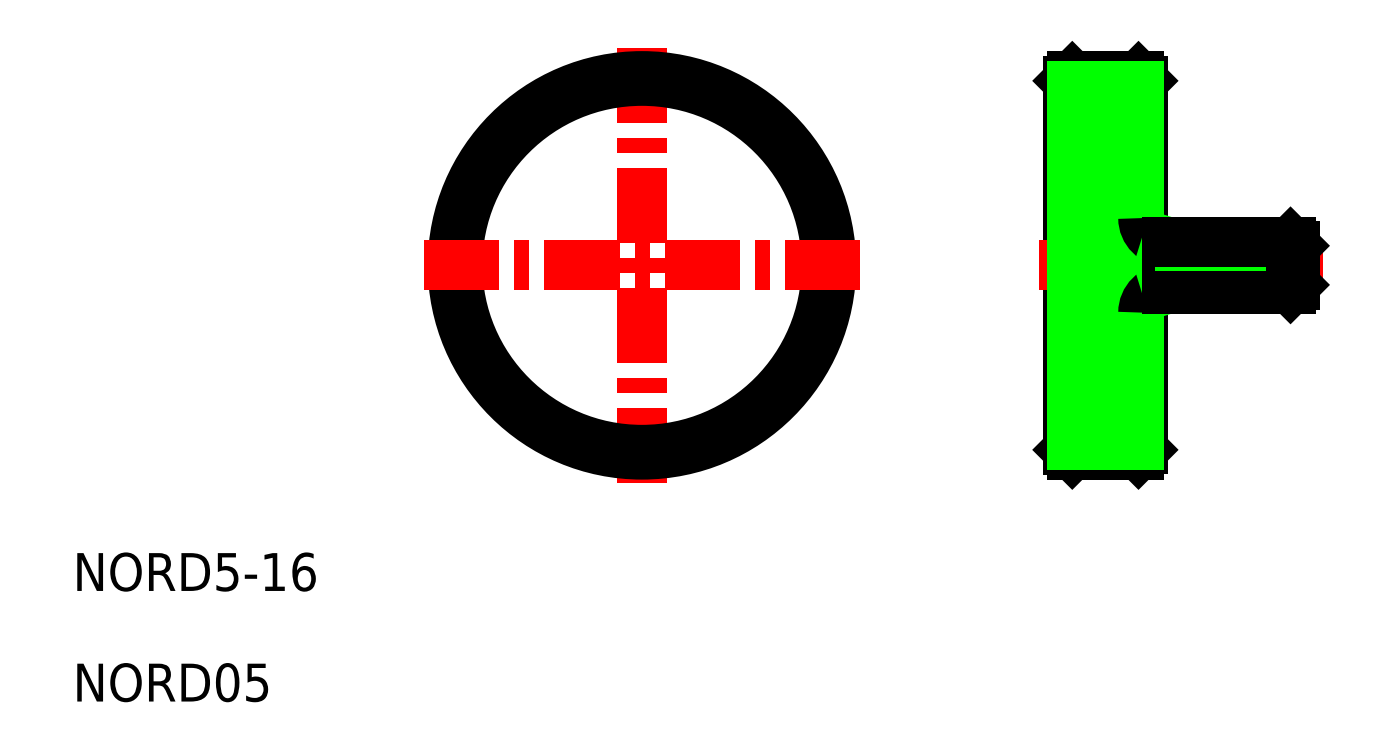
<metadata>
{"format":"dxf","ext":"dxf","renderer":"ezdxf+matplotlib","layout":"modelspace","background":"white","min_lineweight":24,"dpi":150}
</metadata>
<code>
0
SECTION
2
ENTITIES
0
LINE
8
CENTER
10
81.96
20
84.23
30
0
11
81.96
21
38.23
31
0
0
LINE
8
0
10
138.8
20
58.73
30
0
11
138.8
21
63.73
31
0
0
LINE
8
0
10
126.9
20
41.73
30
0
11
126.9
21
80.73
31
0
0
LINE
8
0
10
134.9
20
80.73
30
0
11
134.9
21
41.77
31
0
0
LINE
8
0
10
127.4
20
41.23
30
0
11
127.4
21
81.23
31
0
0
LINE
8
0
10
134.4
20
41.23
30
0
11
134.4
21
81.23
31
0
0
CIRCLE
8
0
10
81.96
20
61.23
30
0
40
20
0
CIRCLE
8
0
10
81.96
20
61.23
30
0
40
19.5
0
TEXT
8
0
10
21.8
20
26.82
30
0
40
4
1
NORD5-16
0
TEXT
8
0
10
21.8
20
15.13
30
0
40
4
1
NORD05
0
LINE
8
0
10
126.9
20
41.73
30
0
11
127.4
21
41.23
31
0
0
LINE
8
0
10
134.4
20
50.23
30
0
11
127.4
21
50.23
31
0
0
LINE
8
0
10
134.4
20
41.23
30
0
11
127.4
21
41.23
31
0
0
LINE
8
0
10
134.4
20
41.23
30
0
11
134.9
21
41.73
31
0
0
LINE
8
0
10
134.4
20
51.23
30
0
11
127.4
21
51.23
31
0
0
LINE
8
0
10
134.4
20
52.23
30
0
11
127.4
21
52.23
31
0
0
LINE
8
0
10
134.4
20
53.23
30
0
11
127.4
21
53.23
31
0
0
LINE
8
0
10
134.4
20
56.23
30
0
11
127.4
21
56.23
31
0
0
LINE
8
0
10
134.4
20
54.23
30
0
11
127.4
21
54.23
31
0
0
LINE
8
0
10
134.4
20
55.23
30
0
11
127.4
21
55.23
31
0
0
LINE
8
0
10
134.4
20
58.23
30
0
11
127.4
21
58.23
31
0
0
LINE
8
0
10
134.4
20
59.23
30
0
11
127.4
21
59.23
31
0
0
LINE
8
0
10
134.4
20
57.23
30
0
11
127.4
21
57.23
31
0
0
LINE
8
CENTER
10
58.96
20
61.23
30
0
11
105
21
61.23
31
0
0
LINE
8
CENTER
10
123.9
20
61.23
30
0
11
153.9
21
61.23
31
0
0
LINE
8
0
10
134.4
20
62.23
30
0
11
127.4
21
62.23
31
0
0
LINE
8
0
10
134.4
20
60.23
30
0
11
127.4
21
60.23
31
0
0
LINE
8
0
10
134.4
20
63.23
30
0
11
127.4
21
63.23
31
0
0
LINE
8
0
10
134.4
20
64.23
30
0
11
127.4
21
64.23
31
0
0
LINE
8
0
10
134.4
20
67.23
30
0
11
127.4
21
67.23
31
0
0
LINE
8
0
10
134.4
20
66.23
30
0
11
127.4
21
66.23
31
0
0
LINE
8
0
10
134.4
20
65.23
30
0
11
127.4
21
65.23
31
0
0
LINE
8
0
10
134.4
20
70.23
30
0
11
127.4
21
70.23
31
0
0
LINE
8
0
10
134.4
20
68.23
30
0
11
127.4
21
68.23
31
0
0
LINE
8
0
10
134.4
20
69.23
30
0
11
127.4
21
69.23
31
0
0
LINE
8
0
10
126.9
20
80.73
30
0
11
127.4
21
81.23
31
0
0
LINE
8
0
10
134.9
20
80.73
30
0
11
134.4
21
81.23
31
0
0
LINE
8
0
10
127.4
20
81.23
30
0
11
134.4
21
81.23
31
0
0
LINE
8
0
10
134.4
20
71.23
30
0
11
127.4
21
71.23
31
0
0
LINE
8
0
10
134.4
20
72.23
30
0
11
127.4
21
72.23
31
0
0
LINE
8
0
10
134.4
20
41.23
30
0
11
127.4
21
41.23
31
0
0
LINE
8
0
10
134.4
20
42.23
30
0
11
127.4
21
42.23
31
0
0
LINE
8
0
10
134.4
20
43.23
30
0
11
127.4
21
43.23
31
0
0
LINE
8
0
10
134.4
20
46.23
30
0
11
127.4
21
46.23
31
0
0
LINE
8
0
10
134.4
20
44.23
30
0
11
127.4
21
44.23
31
0
0
LINE
8
0
10
134.4
20
45.23
30
0
11
127.4
21
45.23
31
0
0
LINE
8
0
10
134.4
20
48.23
30
0
11
127.4
21
48.23
31
0
0
LINE
8
0
10
134.4
20
49.23
30
0
11
127.4
21
49.23
31
0
0
LINE
8
0
10
134.4
20
47.23
30
0
11
127.4
21
47.23
31
0
0
LINE
8
0
10
134.4
20
73.23
30
0
11
127.4
21
73.23
31
0
0
LINE
8
0
10
134.4
20
74.23
30
0
11
127.4
21
74.23
31
0
0
LINE
8
0
10
134.4
20
75.23
30
0
11
127.4
21
75.23
31
0
0
LINE
8
0
10
134.4
20
78.23
30
0
11
127.4
21
78.23
31
0
0
LINE
8
0
10
134.4
20
77.23
30
0
11
127.4
21
77.23
31
0
0
LINE
8
0
10
134.4
20
76.23
30
0
11
127.4
21
76.23
31
0
0
LINE
8
0
10
134.4
20
81.23
30
0
11
127.4
21
81.23
31
0
0
LINE
8
0
10
134.4
20
79.23
30
0
11
127.4
21
79.23
31
0
0
LINE
8
0
10
134.4
20
80.23
30
0
11
127.4
21
80.23
31
0
0
ARC
8
0
10
137.4
20
66.23
30
0
40
2.5
50
180
51
270
0
LINE
8
0
10
137.4
20
63.73
30
0
11
137.4
21
59.73
31
0
0
LINE
8
0
10
137.4
20
63.73
30
0
11
137.4
21
58.73
31
0
0
ARC
8
0
10
137.4
20
56.23
30
0
40
2.5
50
90
51
180
0
LINE
8
0
10
138.8
20
63.3
30
0
11
137.4
21
63.73
31
0
0
LINE
8
0
10
138.8
20
59.16
30
0
11
137.4
21
58.73
31
0
0
LINE
8
0
10
138.8
20
59.16
30
0
11
150.9
21
59.16
31
0
0
LINE
8
0
10
137.4
20
58.73
30
0
11
150.5
21
58.73
31
0
0
LINE
8
0
10
138.8
20
63.3
30
0
11
150.9
21
63.3
31
0
0
LINE
8
0
10
137.4
20
63.73
30
0
11
150.5
21
63.73
31
0
0
LINE
8
0
10
150.9
20
63.3
30
0
11
150.9
21
59.16
31
0
0
LINE
8
0
10
150.5
20
63.73
30
0
11
150.5
21
58.73
31
0
0
LINE
8
0
10
150.5
20
58.73
30
0
11
150.9
21
59.16
31
0
0
LINE
8
0
10
150.5
20
63.73
30
0
11
150.9
21
63.3
31
0
0
ENDSEC
0
EOF

</code>
